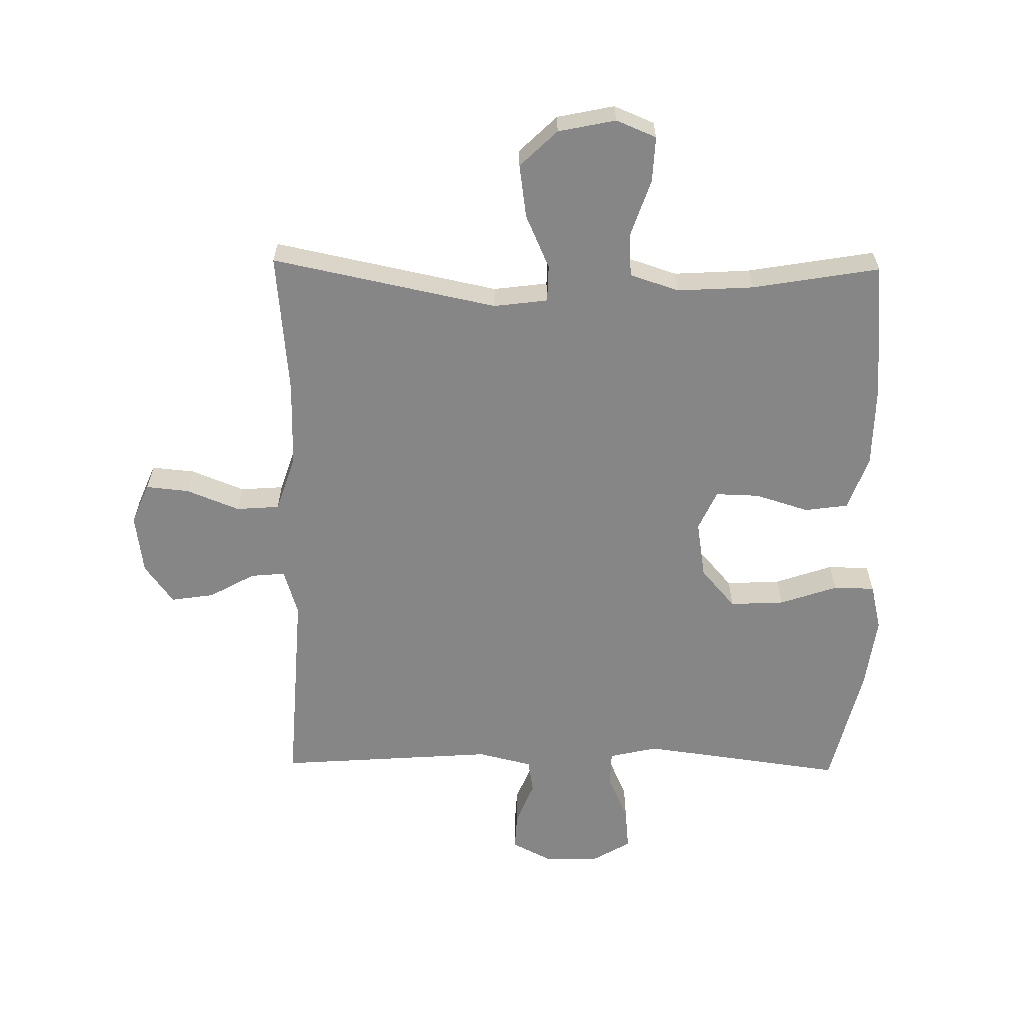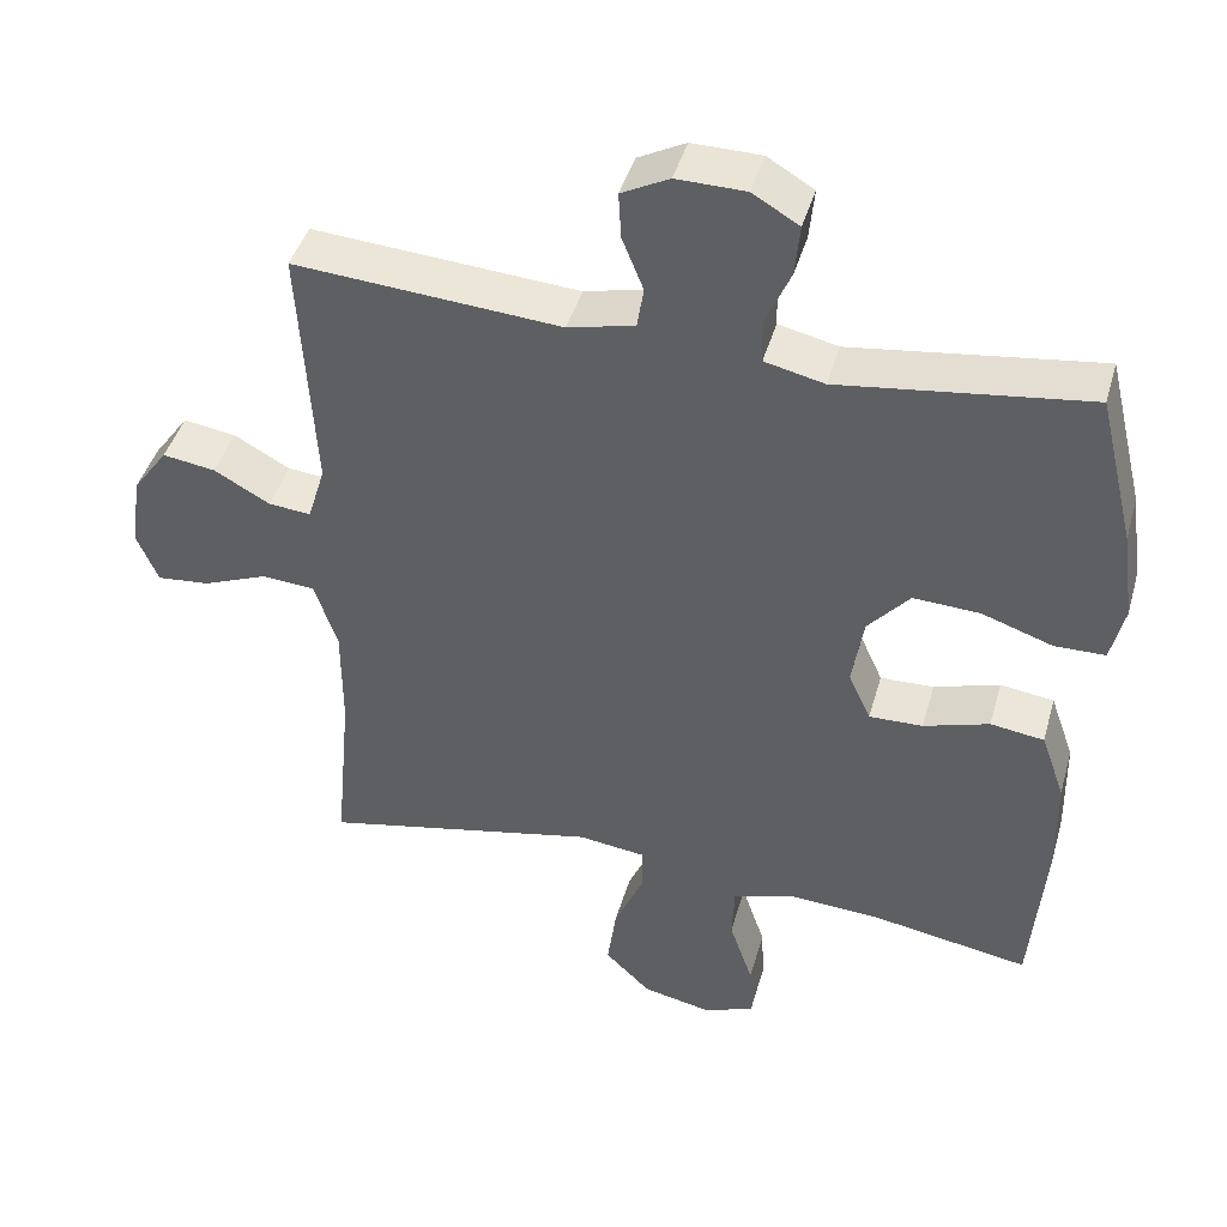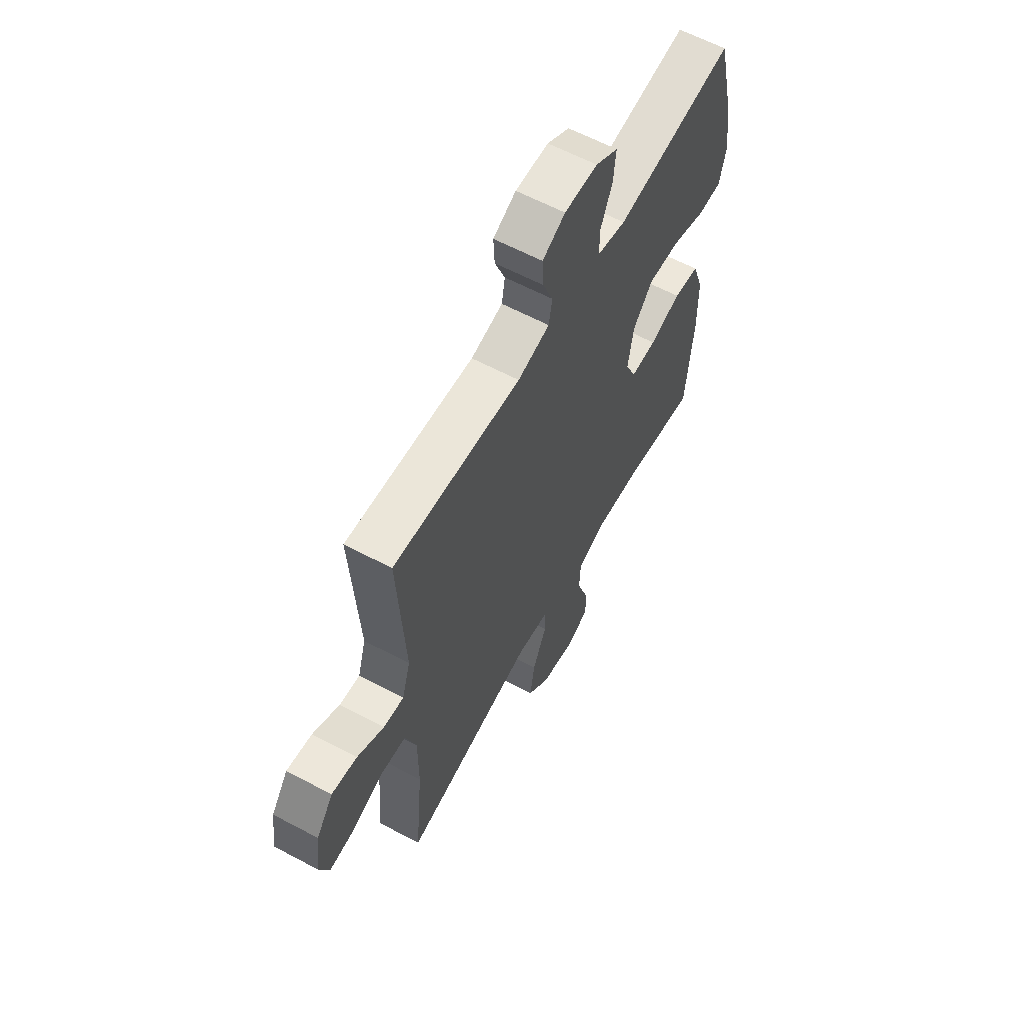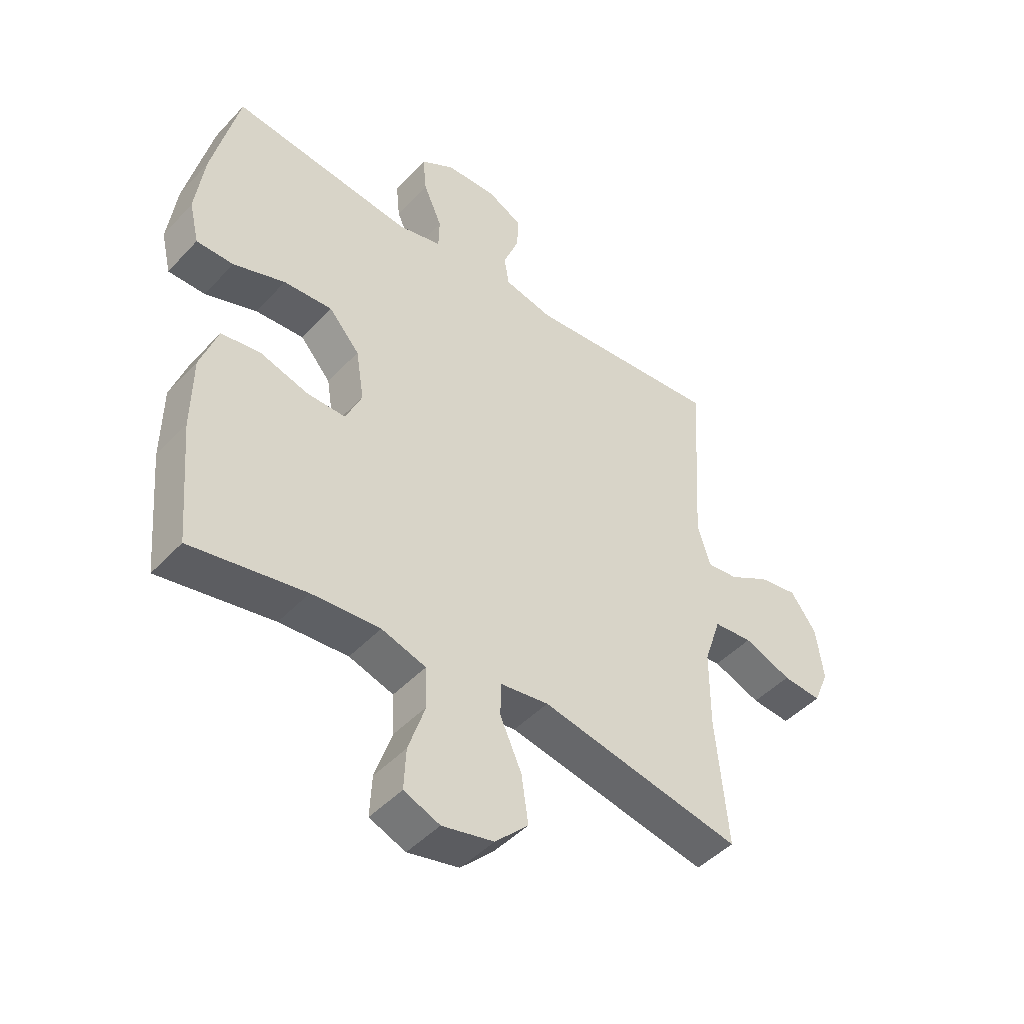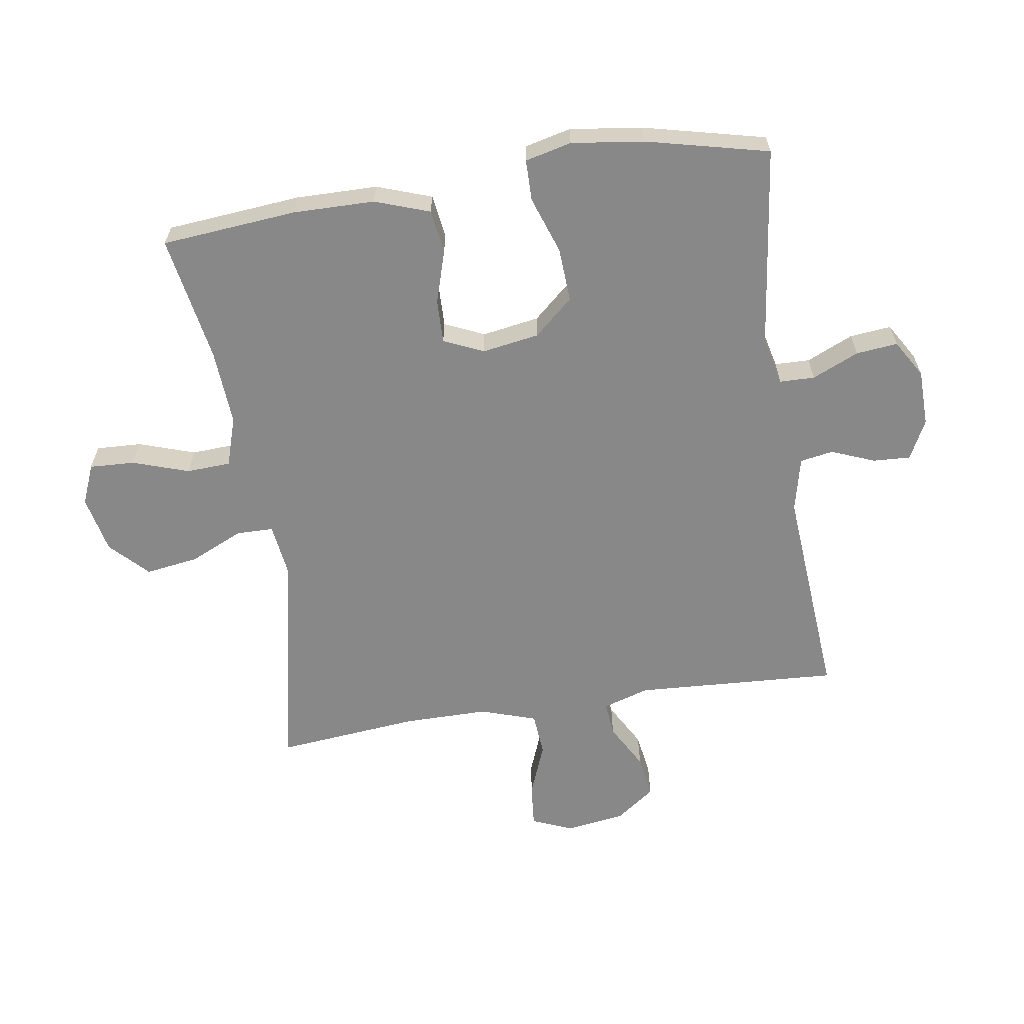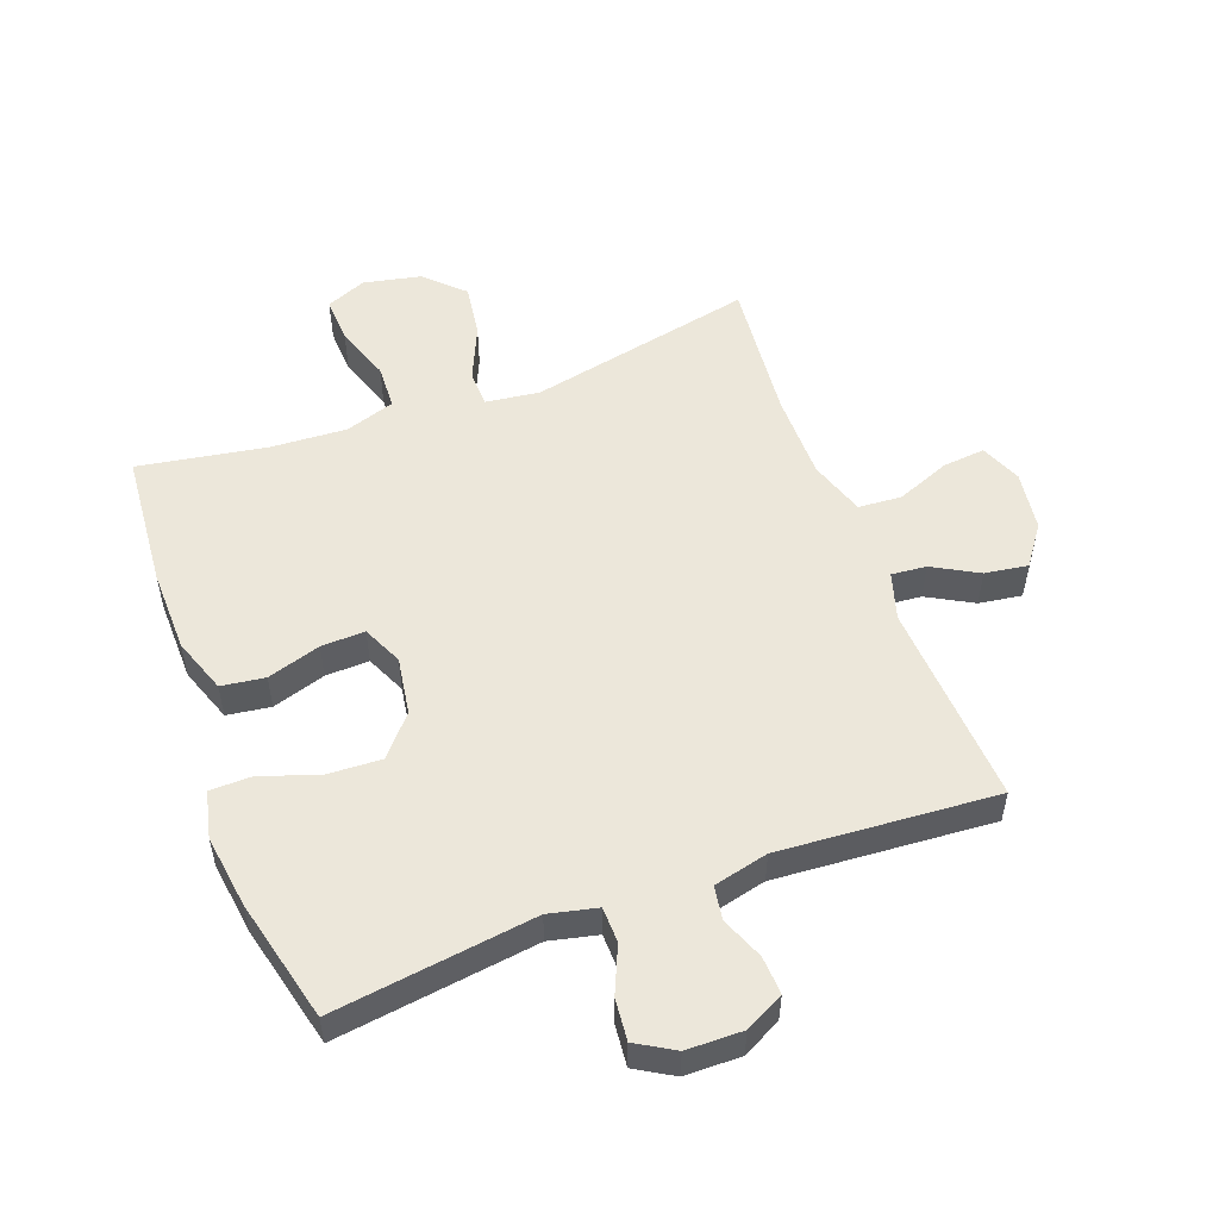
<metadata>
{"format":"obj","ext":"obj","renderer":"f3d","projection":"perspective","resolution":1024,"background":"white","views":[{"elev":-62.0,"azim":179.1,"up":"+Y"},{"elev":43.1,"azim":-164.4,"up":"+Z"},{"elev":61.1,"azim":118.5,"up":"+Z"},{"elev":-45.8,"azim":-39.9,"up":"+Z"},{"elev":-62.8,"azim":-81.0,"up":"+Y"},{"elev":53.6,"azim":-20.4,"up":"+Y"}]}
</metadata>
<code>
o path548
v -0.3215 0.0375 -0.4704
v -0.1978 0.0375 -0.4629
v -0.1175 0.0375 -0.489
v -0.1142 0.0375 -0.5611
v -0.1452 0.0375 -0.6524
v -0.1488 0.0375 -0.7261
v -0.08373 0.0375 -0.753
v 0.009401 0.0375 -0.7334
v 0.06965 0.0375 -0.675
v 0.0574 0.0375 -0.589
v 0.01836 0.0375 -0.5014
v 0.01962 0.0375 -0.4417
v 0.1073 0.0375 -0.4303
v 0.473 0.0375 -0.5058
v 0.4514 0.0375 -0.2746
v 0.4517 0.0375 -0.1361
v 0.482 0.0375 -0.04544
v 0.5521 0.0375 -0.04016
v 0.6383 0.0375 -0.07426
v 0.7081 0.0375 -0.08091
v 0.7358 0.0375 -0.01499
v 0.7226 0.0375 0.08173
v 0.6761 0.0375 0.1458
v 0.6062 0.0375 0.1352
v 0.5324 0.0375 0.09432
v 0.4762 0.0375 0.08896
v 0.453 0.0375 0.1649
v 0.473 0.0375 0.4961
v 0.1208 0.0375 0.4706
v 0.03244 0.0375 0.4916
v 0.02354 0.0375 0.5458
v 0.0517 0.0375 0.6157
v 0.05515 0.0375 0.677
v -0.007898 0.0375 0.7095
v -0.09926 0.0375 0.7081
v -0.1607 0.0375 0.6717
v -0.1541 0.0375 0.604
v -0.1208 0.0375 0.5278
v -0.1222 0.0375 0.4707
v -0.2009 0.0375 0.4526
v -0.5287 0.0375 0.4961
v -0.5767 0.0375 0.2974
v -0.5929 0.0375 0.1792
v -0.575 0.0375 0.1034
v -0.5081 0.0375 0.1024
v -0.4146 0.0375 0.1344
v -0.3265 0.0375 0.1389
v -0.271 0.0375 0.07537
v -0.2562 0.0375 -0.0178
v -0.2855 0.0375 -0.08249
v -0.3563 0.0375 -0.08053
v -0.443 0.0375 -0.05365
v -0.5139 0.0375 -0.06358
v -0.5455 0.0375 -0.1526
v -0.5476 0.0375 -0.2855
v -0.5287 0.0375 -0.5058
v -0.3215 -0.0375 -0.4704
v -0.1978 -0.0375 -0.4629
v -0.1175 -0.0375 -0.489
v -0.1142 -0.0375 -0.5611
v -0.1452 -0.0375 -0.6524
v -0.1488 -0.0375 -0.7261
v -0.08373 -0.0375 -0.753
v 0.009401 -0.0375 -0.7334
v 0.06965 -0.0375 -0.675
v 0.0574 -0.0375 -0.589
v 0.01836 -0.0375 -0.5014
v 0.01962 -0.0375 -0.4417
v 0.1073 -0.0375 -0.4303
v 0.473 -0.0375 -0.5058
v 0.4514 -0.0375 -0.2746
v 0.4517 -0.0375 -0.1361
v 0.482 -0.0375 -0.04544
v 0.5521 -0.0375 -0.04016
v 0.6383 -0.0375 -0.07426
v 0.7081 -0.0375 -0.08091
v 0.7358 -0.0375 -0.01499
v 0.7226 -0.0375 0.08173
v 0.6761 -0.0375 0.1458
v 0.6062 -0.0375 0.1352
v 0.5324 -0.0375 0.09432
v 0.4762 -0.0375 0.08896
v 0.453 -0.0375 0.1649
v 0.473 -0.0375 0.4961
v 0.1208 -0.0375 0.4706
v 0.03244 -0.0375 0.4916
v 0.02354 -0.0375 0.5458
v 0.0517 -0.0375 0.6157
v 0.05515 -0.0375 0.677
v -0.007898 -0.0375 0.7095
v -0.09926 -0.0375 0.7081
v -0.1607 -0.0375 0.6717
v -0.1541 -0.0375 0.604
v -0.1208 -0.0375 0.5278
v -0.1222 -0.0375 0.4707
v -0.2009 -0.0375 0.4526
v -0.5287 -0.0375 0.4961
v -0.5767 -0.0375 0.2974
v -0.5929 -0.0375 0.1792
v -0.575 -0.0375 0.1034
v -0.5081 -0.0375 0.1024
v -0.4146 -0.0375 0.1344
v -0.3265 -0.0375 0.1389
v -0.271 -0.0375 0.07537
v -0.2562 -0.0375 -0.0178
v -0.2855 -0.0375 -0.08249
v -0.3563 -0.0375 -0.08053
v -0.443 -0.0375 -0.05365
v -0.5139 -0.0375 -0.06358
v -0.5455 -0.0375 -0.1526
v -0.5476 -0.0375 -0.2855
v -0.5287 -0.0375 -0.5058
v -0.5767 0.0375 0.2974
v -0.5929 0.0375 0.1792
v -0.575 0.0375 0.1034
v -0.575 0.0375 0.1034
v -0.5081 0.0375 0.1024
v -0.5287 0.0375 0.4961
v -0.5287 0.0375 0.4961
v -0.5455 0.0375 -0.1526
v -0.5476 0.0375 -0.2855
v -0.5139 0.0375 -0.06358
v -0.5139 0.0375 -0.06358
v -0.5287 0.0375 -0.5058
v -0.5287 0.0375 -0.5058
v -0.443 0.0375 -0.05365
v -0.4146 0.0375 0.1344
v -0.3563 0.0375 -0.08053
v -0.3215 0.0375 -0.4704
v -0.3265 0.0375 0.1389
v -0.2855 0.0375 -0.08249
v -0.2855 0.0375 -0.08249
v -0.271 0.0375 0.07537
v -0.2009 0.0375 0.4526
v -0.1978 0.0375 -0.4629
v -0.2562 0.0375 -0.0178
v -0.1222 0.0375 0.4707
v -0.1222 0.0375 0.4707
v -0.1175 0.0375 -0.489
v -0.1175 0.0375 -0.489
v -0.09926 0.0375 0.7081
v -0.1607 0.0375 0.6717
v -0.1607 0.0375 0.6717
v -0.1541 0.0375 0.604
v -0.1208 0.0375 0.5278
v -0.1452 0.0375 -0.6524
v -0.1488 0.0375 -0.7261
v -0.1488 0.0375 -0.7261
v -0.08373 0.0375 -0.753
v -0.1142 0.0375 -0.5611
v -0.007898 0.0375 0.7095
v 0.009401 0.0375 -0.7334
v 0.05515 0.0375 0.677
v 0.05515 0.0375 0.677
v 0.06965 0.0375 -0.675
v 0.01836 0.0375 -0.5014
v 0.01962 0.0375 -0.4417
v 0.01962 0.0375 -0.4417
v 0.0574 0.0375 -0.589
v 0.1073 0.0375 -0.4303
v 0.0517 0.0375 0.6157
v 0.02354 0.0375 0.5458
v 0.03244 0.0375 0.4916
v 0.03244 0.0375 0.4916
v 0.1208 0.0375 0.4706
v 0.473 0.0375 0.4961
v 0.473 0.0375 0.4961
v 0.4514 0.0375 -0.2746
v 0.4517 0.0375 -0.1361
v 0.473 0.0375 -0.5058
v 0.473 0.0375 -0.5058
v 0.482 0.0375 -0.04544
v 0.482 0.0375 -0.04544
v 0.4762 0.0375 0.08896
v 0.4762 0.0375 0.08896
v 0.453 0.0375 0.1649
v 0.5324 0.0375 0.09432
v 0.5521 0.0375 -0.04016
v 0.6062 0.0375 0.1352
v 0.6383 0.0375 -0.07426
v 0.6761 0.0375 0.1458
v 0.6761 0.0375 0.1458
v 0.7081 0.0375 -0.08091
v 0.7081 0.0375 -0.08091
v 0.7226 0.0375 0.08173
v 0.7358 0.0375 -0.01499
v -0.5767 -0.0375 0.2974
v -0.5929 -0.0375 0.1792
v -0.575 -0.0375 0.1034
v -0.575 -0.0375 0.1034
v -0.5081 -0.0375 0.1024
v -0.5287 -0.0375 0.4961
v -0.5287 -0.0375 0.4961
v -0.5455 -0.0375 -0.1526
v -0.5476 -0.0375 -0.2855
v -0.5139 -0.0375 -0.06358
v -0.5139 -0.0375 -0.06358
v -0.5287 -0.0375 -0.5058
v -0.5287 -0.0375 -0.5058
v -0.443 -0.0375 -0.05365
v -0.4146 -0.0375 0.1344
v -0.3563 -0.0375 -0.08053
v -0.3215 -0.0375 -0.4704
v -0.3265 -0.0375 0.1389
v -0.2855 -0.0375 -0.08249
v -0.2855 -0.0375 -0.08249
v -0.271 -0.0375 0.07537
v -0.2009 -0.0375 0.4526
v -0.1978 -0.0375 -0.4629
v -0.2562 -0.0375 -0.0178
v -0.1222 -0.0375 0.4707
v -0.1222 -0.0375 0.4707
v -0.1175 -0.0375 -0.489
v -0.1175 -0.0375 -0.489
v -0.09926 -0.0375 0.7081
v -0.1607 -0.0375 0.6717
v -0.1607 -0.0375 0.6717
v -0.1541 -0.0375 0.604
v -0.1208 -0.0375 0.5278
v -0.1452 -0.0375 -0.6524
v -0.1488 -0.0375 -0.7261
v -0.1488 -0.0375 -0.7261
v -0.08373 -0.0375 -0.753
v -0.1142 -0.0375 -0.5611
v -0.007898 -0.0375 0.7095
v 0.009401 -0.0375 -0.7334
v 0.05515 -0.0375 0.677
v 0.05515 -0.0375 0.677
v 0.06965 -0.0375 -0.675
v 0.01836 -0.0375 -0.5014
v 0.01962 -0.0375 -0.4417
v 0.01962 -0.0375 -0.4417
v 0.0574 -0.0375 -0.589
v 0.1073 -0.0375 -0.4303
v 0.0517 -0.0375 0.6157
v 0.02354 -0.0375 0.5458
v 0.03244 -0.0375 0.4916
v 0.03244 -0.0375 0.4916
v 0.1208 -0.0375 0.4706
v 0.473 -0.0375 0.4961
v 0.473 -0.0375 0.4961
v 0.4514 -0.0375 -0.2746
v 0.4517 -0.0375 -0.1361
v 0.473 -0.0375 -0.5058
v 0.473 -0.0375 -0.5058
v 0.482 -0.0375 -0.04544
v 0.482 -0.0375 -0.04544
v 0.4762 -0.0375 0.08896
v 0.4762 -0.0375 0.08896
v 0.453 -0.0375 0.1649
v 0.5324 -0.0375 0.09432
v 0.5521 -0.0375 -0.04016
v 0.6062 -0.0375 0.1352
v 0.6383 -0.0375 -0.07426
v 0.6761 -0.0375 0.1458
v 0.6761 -0.0375 0.1458
v 0.7081 -0.0375 -0.08091
v 0.7081 -0.0375 -0.08091
v 0.7226 -0.0375 0.08173
v 0.7358 -0.0375 -0.01499
f 203 195 198
f 236 219 237
f 201 188 191
f 194 200 196
f 252 251 246
f 227 225 235
f 234 210 231
f 239 250 240
f 188 201 187
f 202 200 194
f 219 236 218
f 243 210 234
f 223 220 221
f 203 202 195
f 239 207 250
f 246 248 243
f 231 213 230
f 257 260 254
f 254 259 252
f 248 210 243
f 215 218 225
f 209 205 203
f 195 202 194
f 213 224 230
f 242 234 244
f 237 211 207
f 242 243 234
f 207 208 204
f 253 252 259
f 191 188 189
f 231 205 209
f 187 208 192
f 205 202 203
f 211 208 207
f 210 205 231
f 237 219 211
f 207 210 250
f 218 236 225
f 231 209 213
f 248 246 251
f 237 207 239
f 187 204 208
f 235 225 236
f 230 224 233
f 250 210 248
f 224 220 226
f 216 218 215
f 260 259 254
f 255 253 259
f 226 220 223
f 253 251 252
f 204 187 201
f 224 226 233
f 233 226 229
f 42 43 99 98
f 43 116 190 99
f 44 45 101 100
f 119 42 98 193
f 54 55 111 110
f 123 54 110 197
f 55 125 199 111
f 52 53 109 108
f 45 46 102 101
f 51 52 108 107
f 56 1 57 112
f 46 47 103 102
f 132 51 107 206
f 47 48 104 103
f 40 41 97 96
f 1 2 58 57
f 49 50 106 105
f 48 49 105 104
f 138 40 96 212
f 2 140 214 58
f 35 143 217 91
f 36 37 93 92
f 37 38 94 93
f 5 148 222 61
f 6 7 63 62
f 4 5 61 60
f 38 39 95 94
f 3 4 60 59
f 34 35 91 90
f 7 8 64 63
f 154 34 90 228
f 8 9 65 64
f 11 158 232 67
f 10 11 67 66
f 9 10 66 65
f 12 13 69 68
f 32 33 89 88
f 31 32 88 87
f 164 31 87 238
f 29 30 86 85
f 167 29 85 241
f 15 16 72 71
f 171 15 71 245
f 13 14 70 69
f 16 173 247 72
f 175 27 83 249
f 27 28 84 83
f 25 26 82 81
f 17 18 74 73
f 24 25 81 80
f 18 19 75 74
f 182 24 80 256
f 19 184 258 75
f 22 23 79 78
f 21 22 78 77
f 20 21 77 76
f 129 124 121
f 162 163 145
f 127 117 114
f 120 122 126
f 178 172 177
f 153 161 151
f 160 157 136
f 165 166 176
f 114 113 127
f 128 120 126
f 145 144 162
f 169 160 136
f 149 147 146
f 129 121 128
f 165 176 133
f 172 169 174
f 157 156 139
f 183 180 186
f 180 178 185
f 174 169 136
f 141 151 144
f 135 129 131
f 121 120 128
f 139 156 150
f 168 170 160
f 163 133 137
f 168 160 169
f 133 130 134
f 179 185 178
f 117 115 114
f 157 135 131
f 113 118 134
f 131 129 128
f 137 133 134
f 136 157 131
f 163 137 145
f 133 176 136
f 144 151 162
f 157 139 135
f 174 177 172
f 163 165 133
f 113 134 130
f 161 162 151
f 156 159 150
f 176 174 136
f 150 152 146
f 142 141 144
f 186 180 185
f 181 185 179
f 152 149 146
f 179 178 177
f 130 127 113
f 150 159 152
f 159 155 152

</code>
